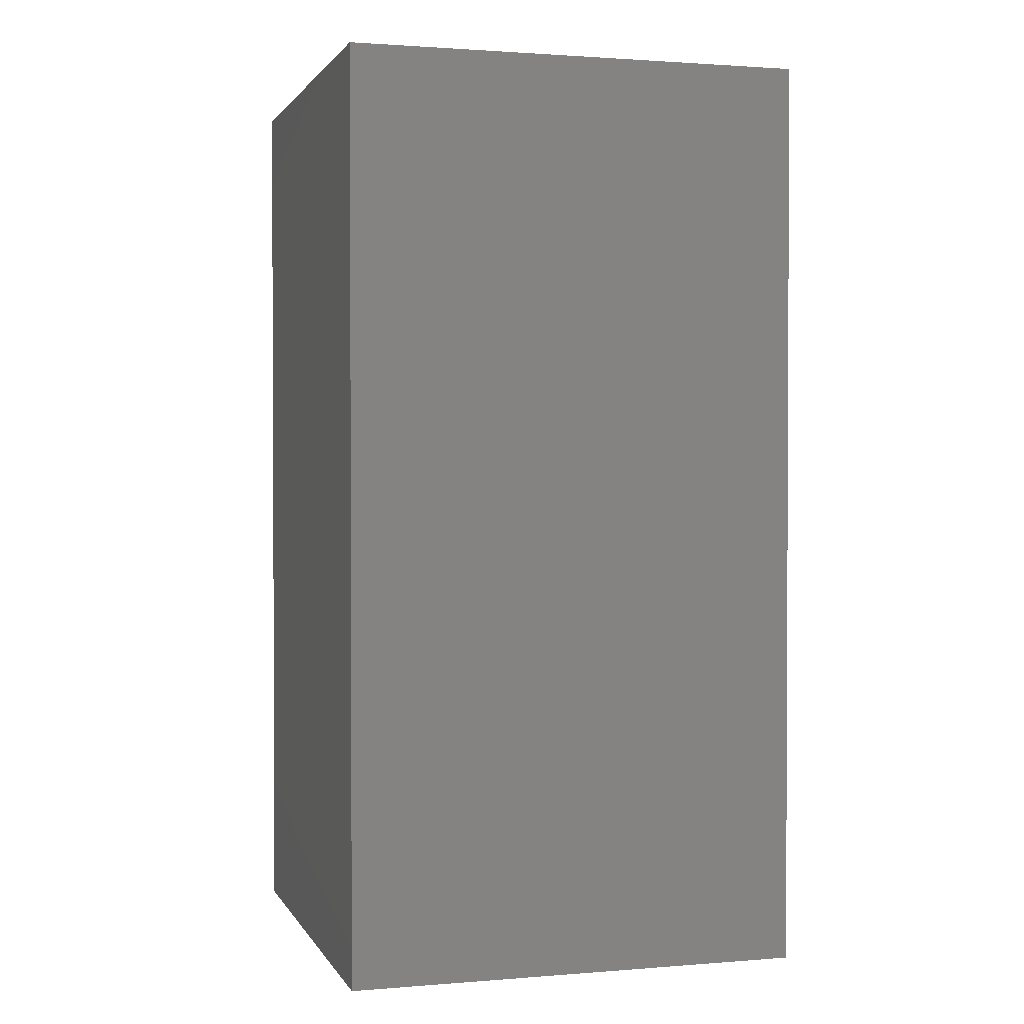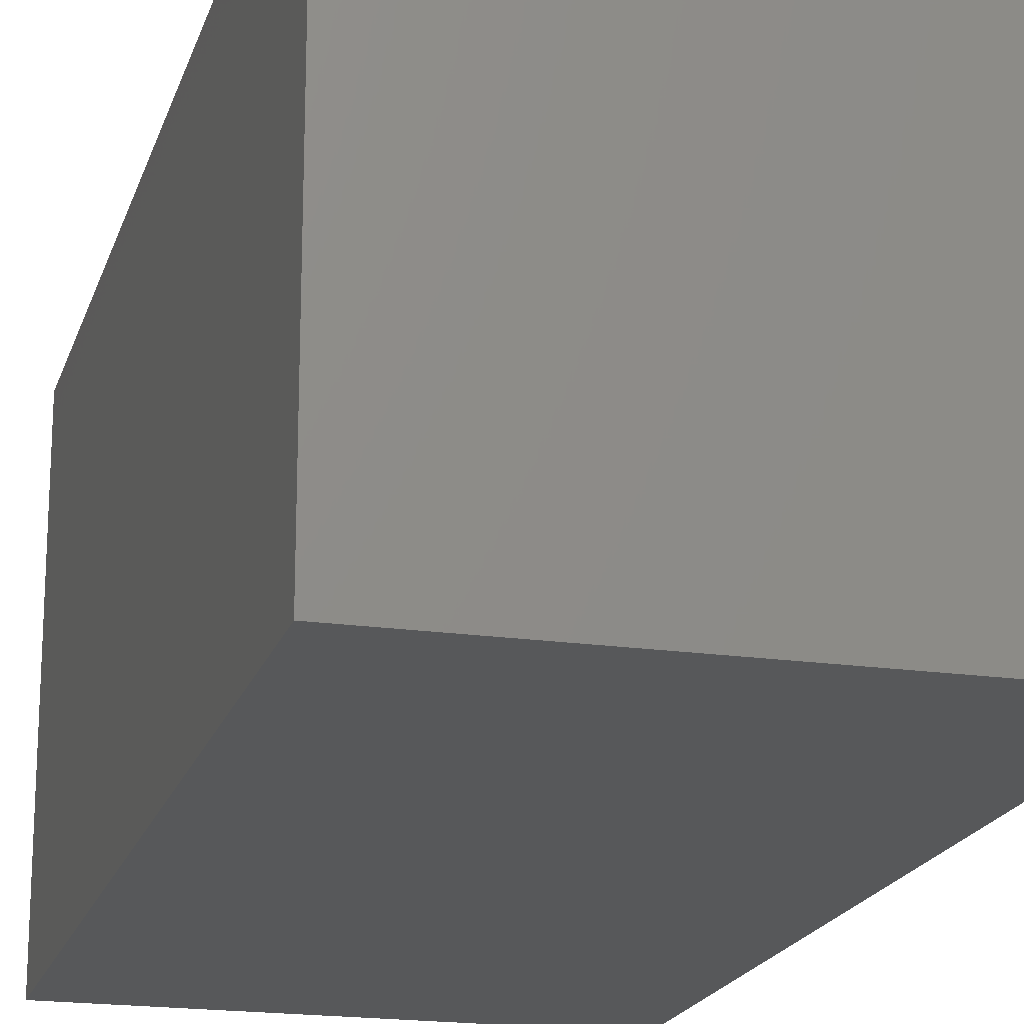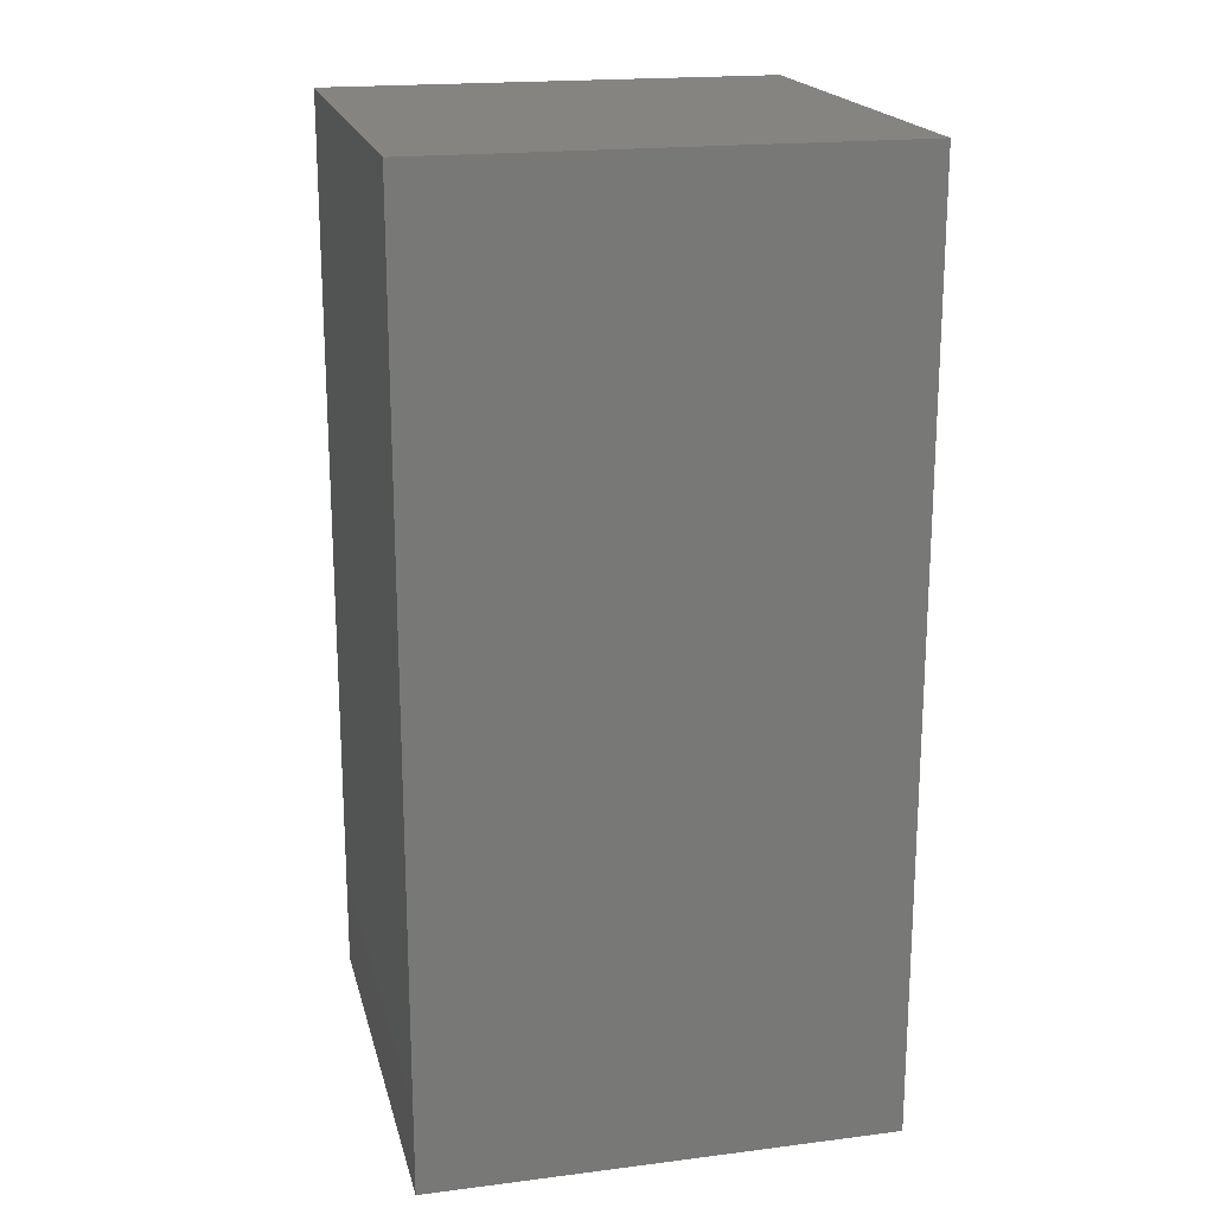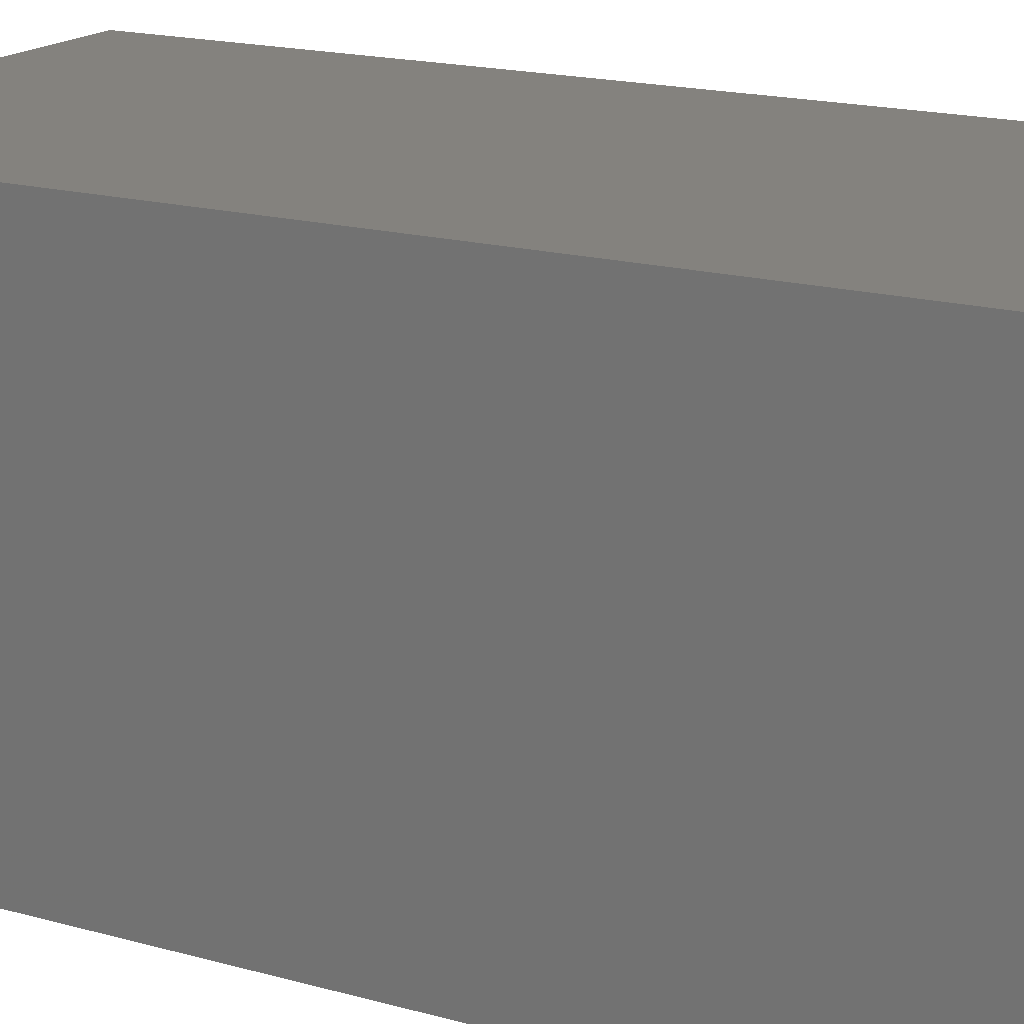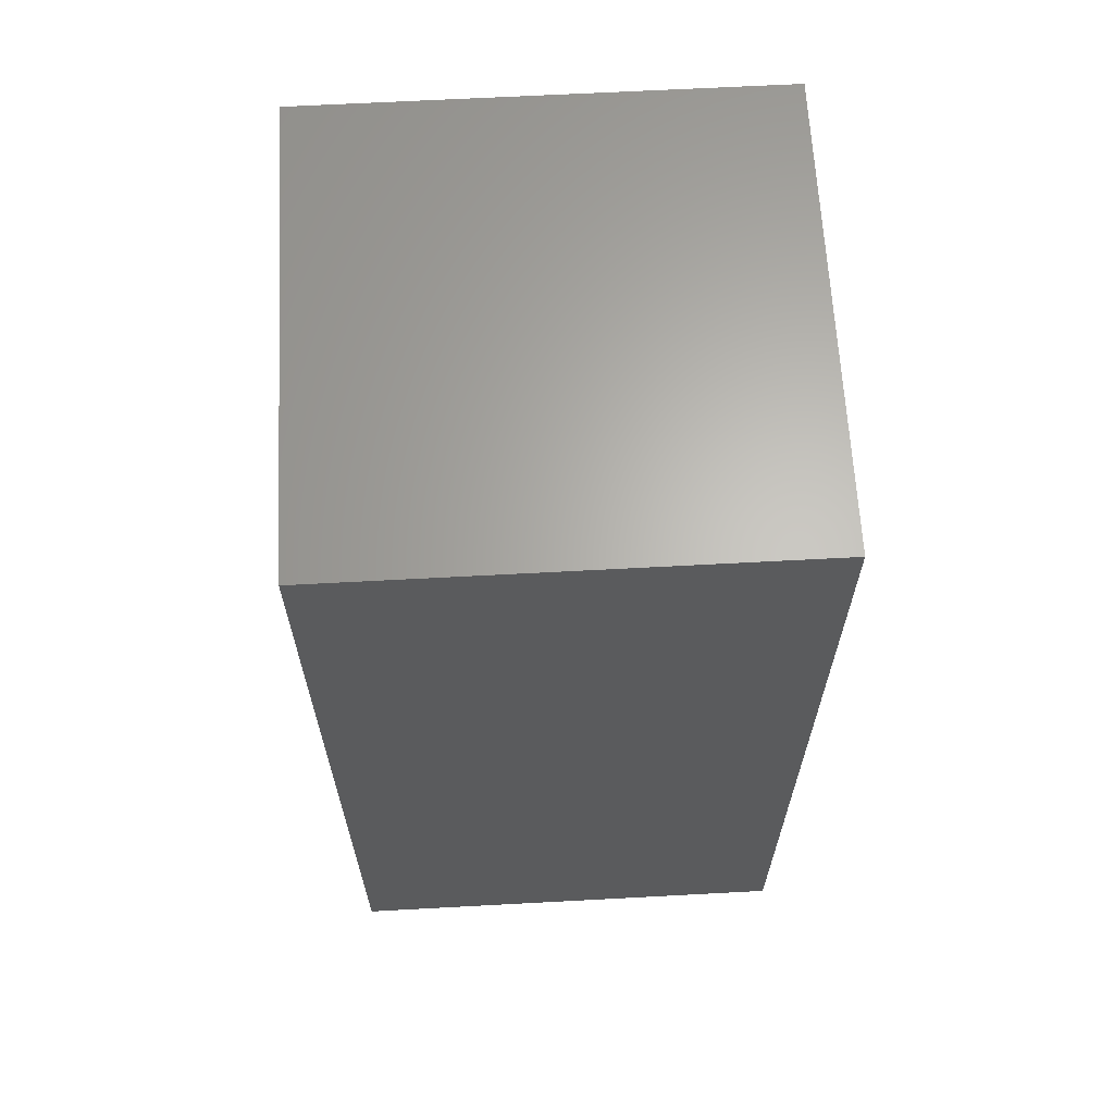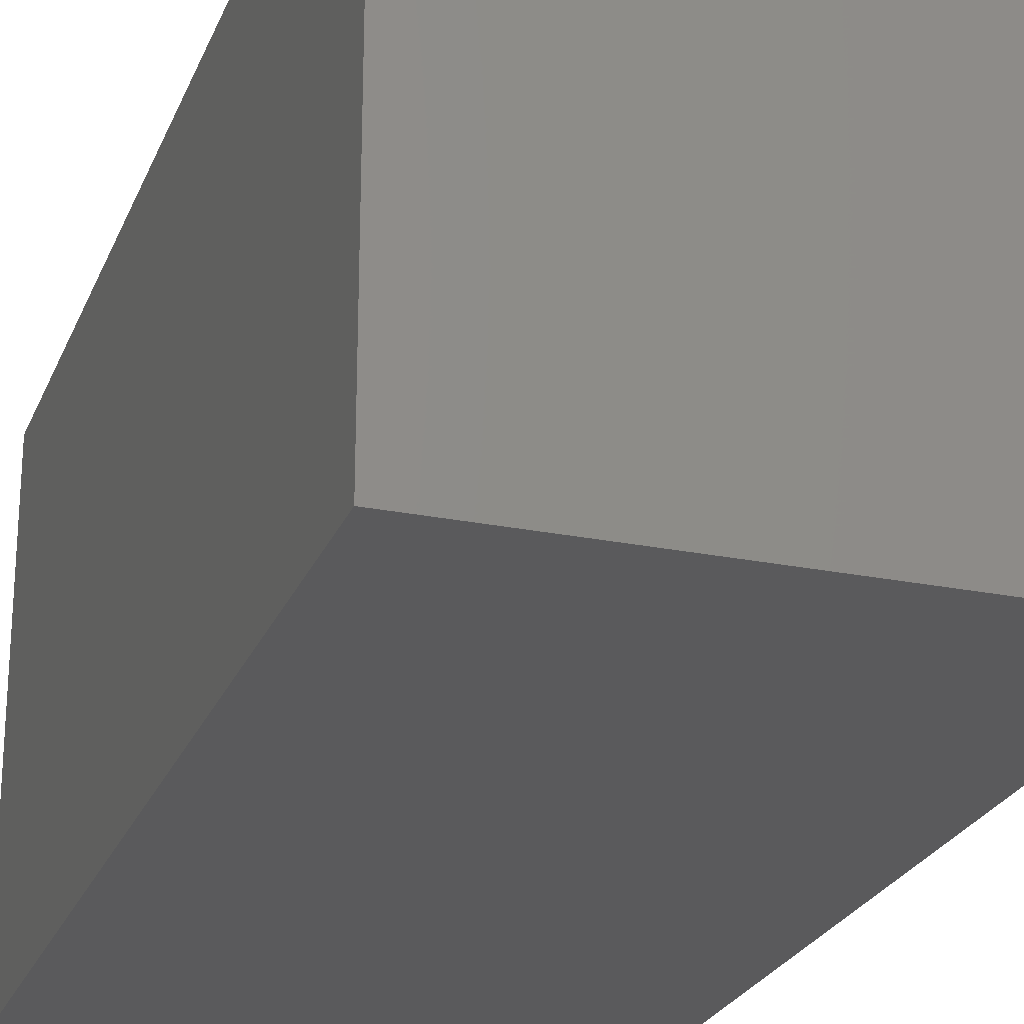
<metadata>
{"format":"stl","ext":"stl","renderer":"f3d","projection":"perspective","resolution":1024,"background":"white","views":[{"elev":1.5,"azim":-106.3,"up":"+Z"},{"elev":-19.3,"azim":-15.2,"up":"+Y"},{"elev":19.3,"azim":166.7,"up":"+Z"},{"elev":17.4,"azim":-60.8,"up":"+Y"},{"elev":64.7,"azim":-3.1,"up":"+Z"},{"elev":-24.6,"azim":161.6,"up":"+Y"}]}
</metadata>
<code>
# stl→obj: 8 verts, 12 faces
v -0.5 -0.5 1
v 0.5 -0.5 1
v -0.5 0.5 1
v 0.5 0.5 1
v -0.5 -0.5 -1
v -0.5 0.5 -1
v 0.5 -0.5 -1
v 0.5 0.5 -1
f 1 2 3
f 3 2 4
f 5 6 7
f 7 6 8
f 6 3 8
f 8 3 4
f 7 8 2
f 2 8 4
f 7 2 5
f 5 2 1
f 6 5 3
f 3 5 1

</code>
